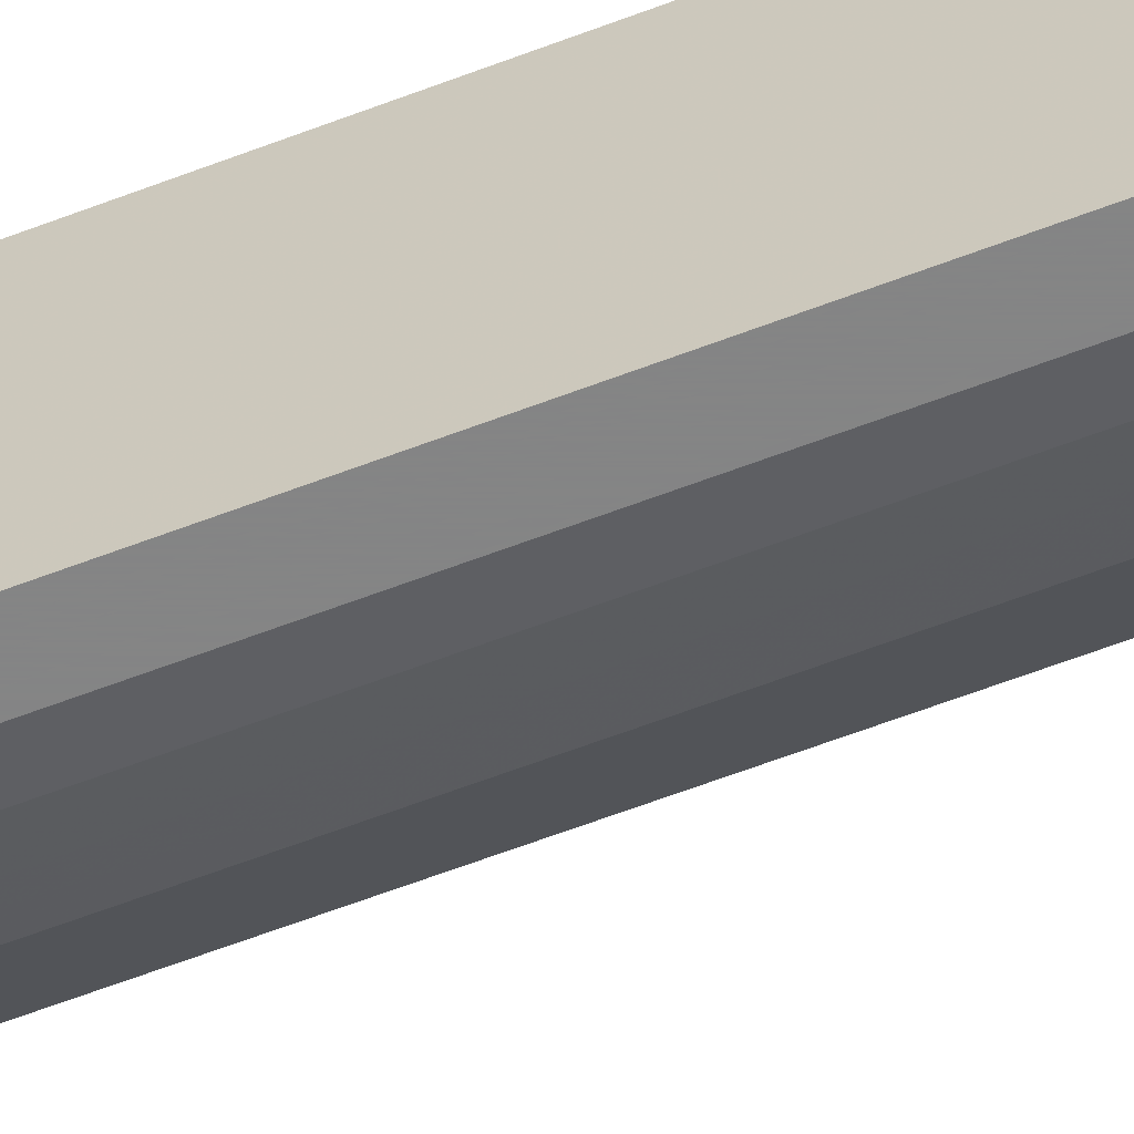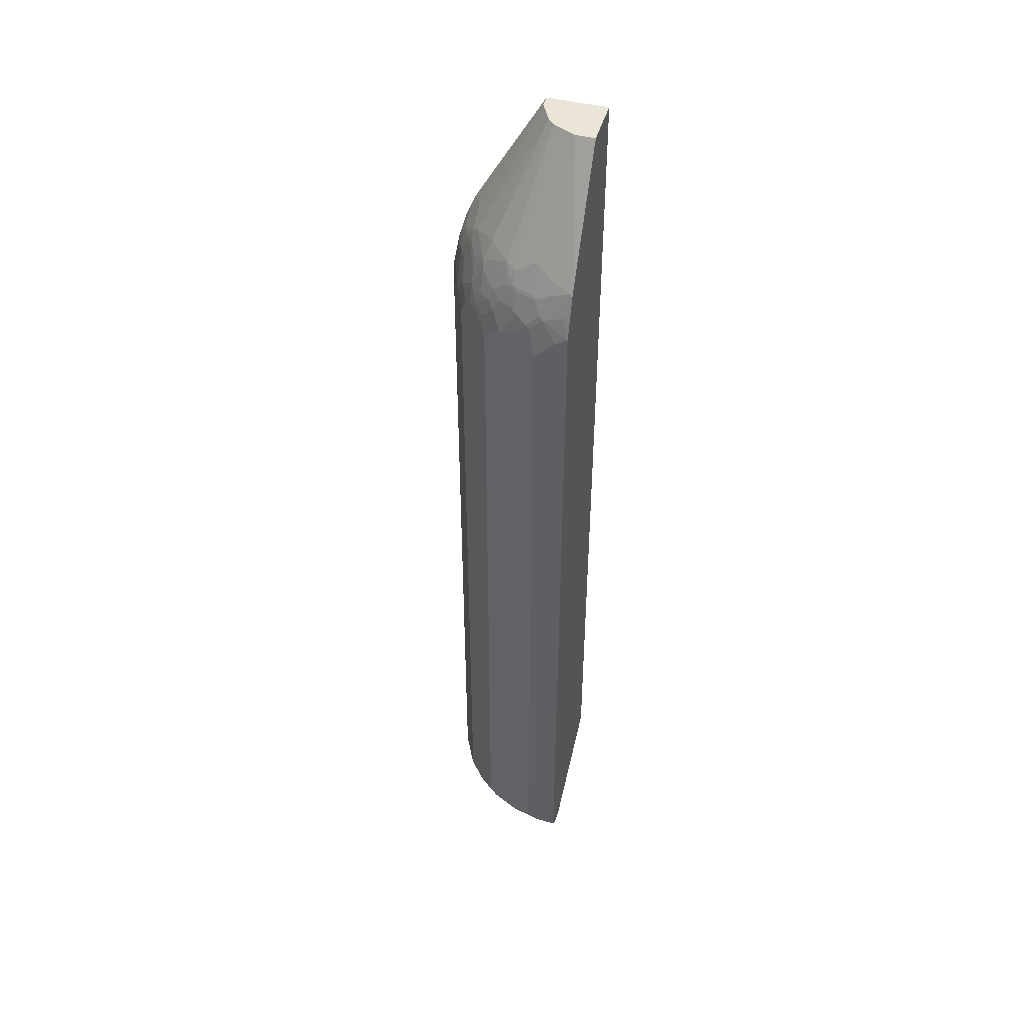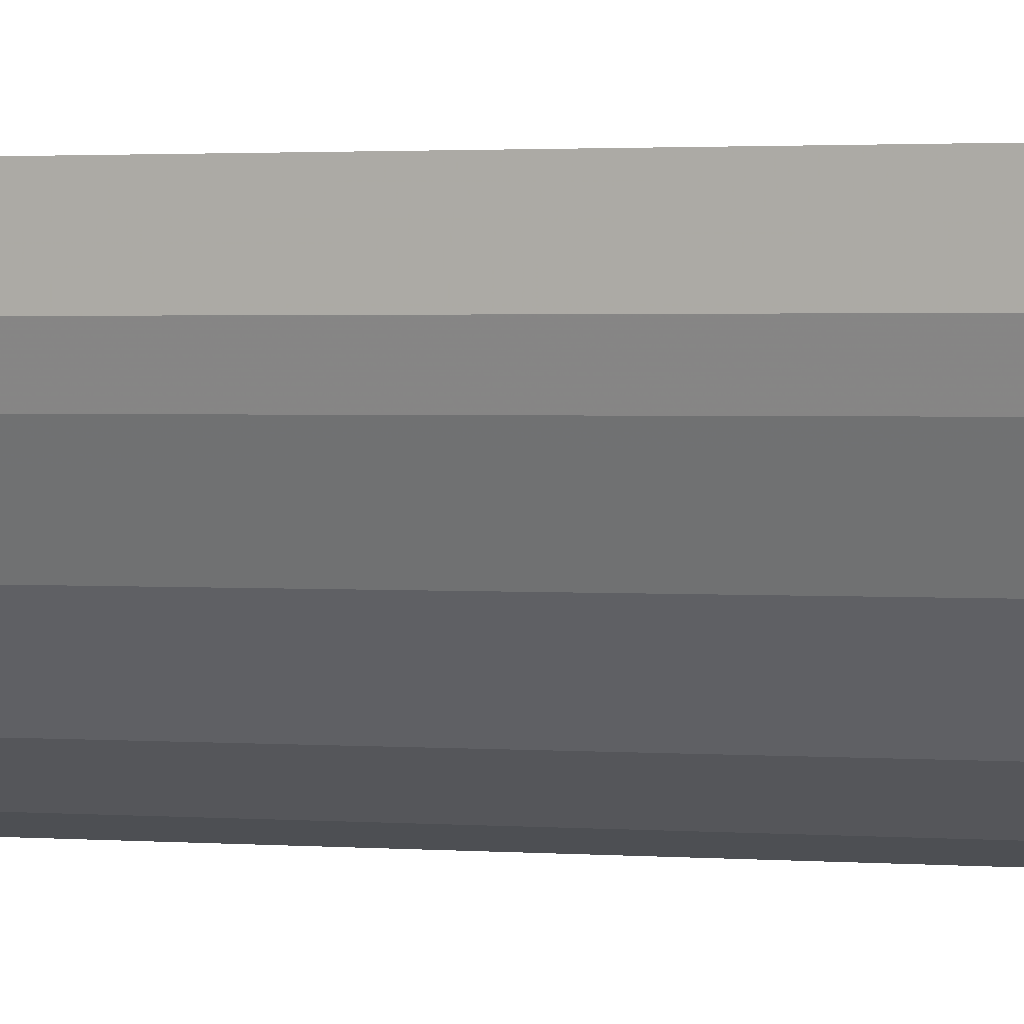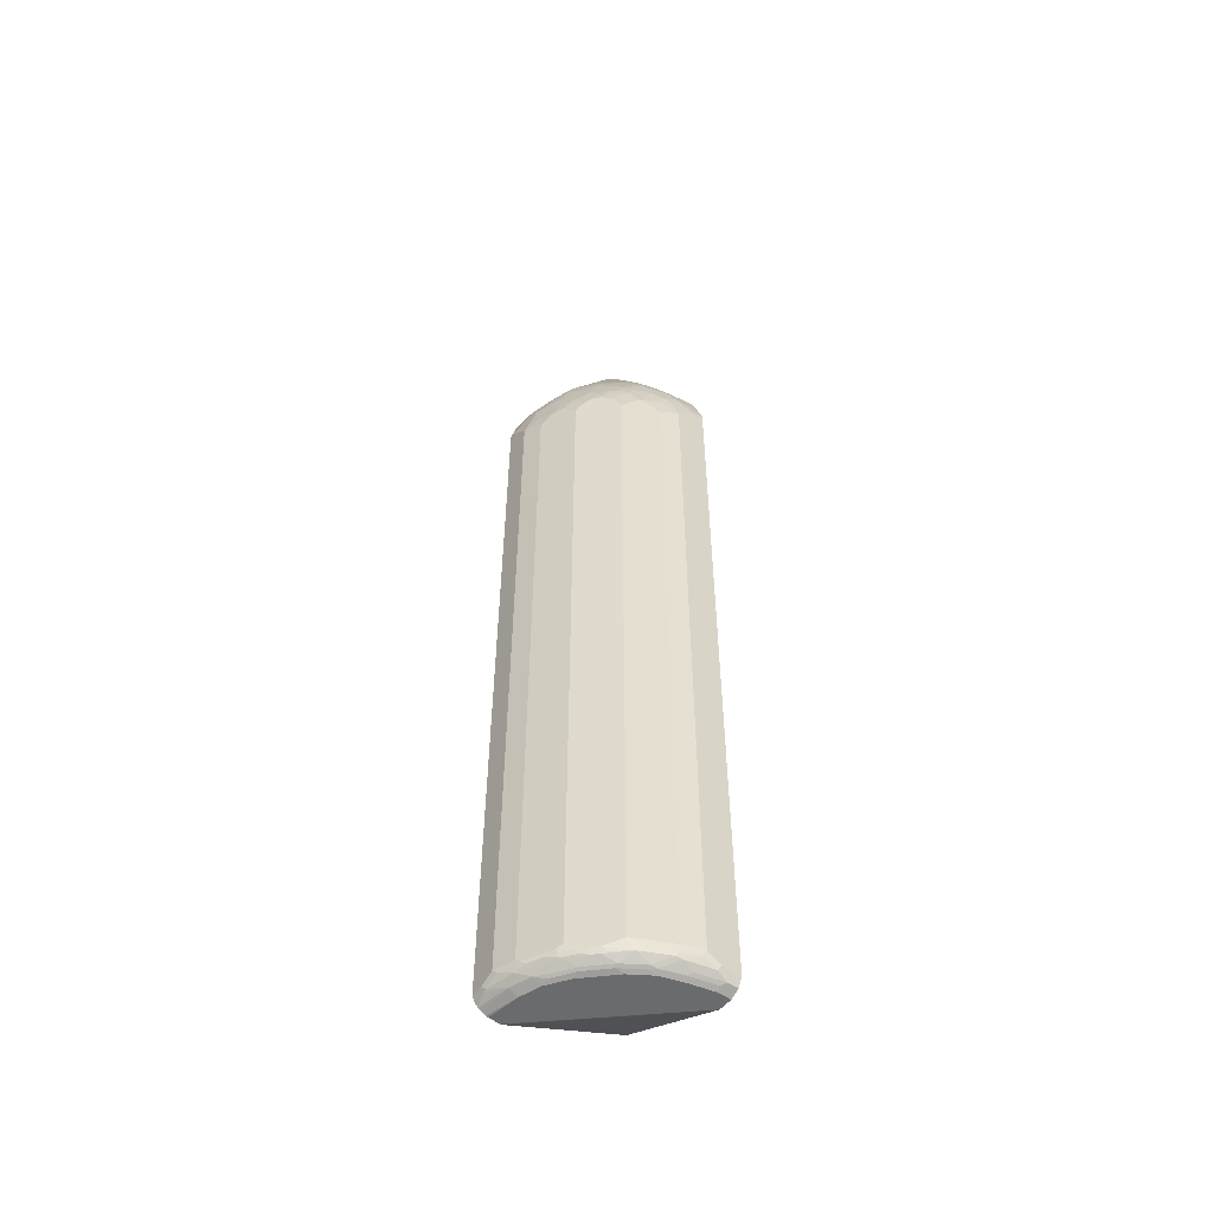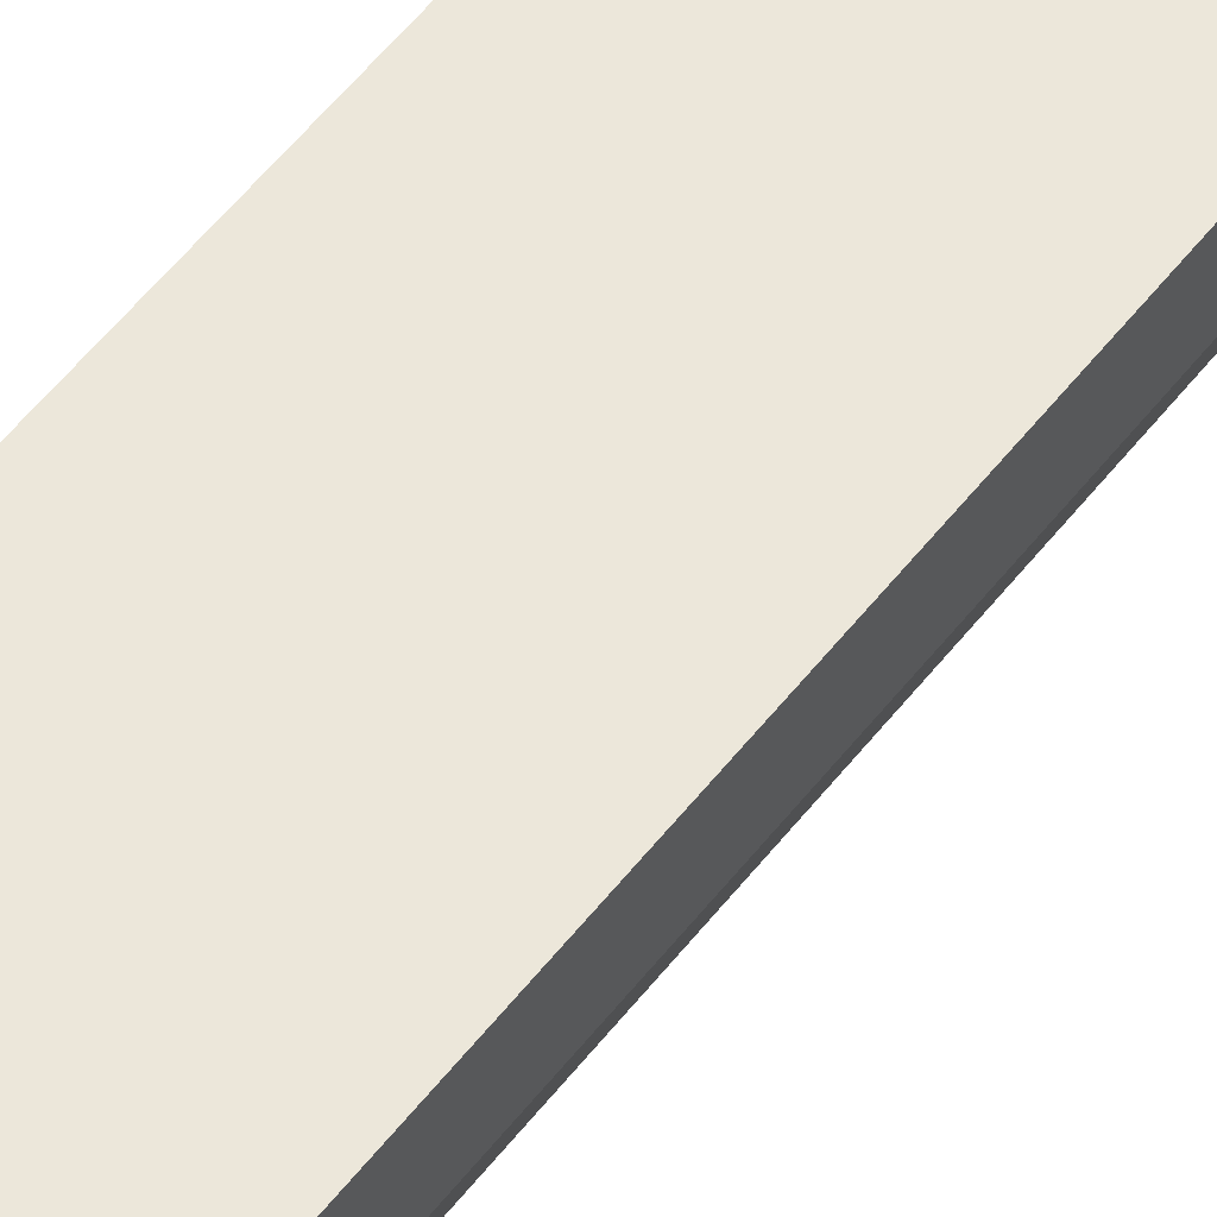
<metadata>
{"format":"obj","ext":"obj","renderer":"f3d","projection":"perspective","resolution":1024,"background":"white","views":[{"elev":-61.6,"azim":111.4,"up":"+Z"},{"elev":45.9,"azim":-74.4,"up":"+Y"},{"elev":0.9,"azim":-60.4,"up":"+Z"},{"elev":-53.2,"azim":-127.5,"up":"+Y"},{"elev":51.1,"azim":-144.3,"up":"+Z"}]}
</metadata>
<code>
v -0.2081 -0.9572 -0.001116
v -0.2081 -0.9572 -0.02083
v -0.1873 -0.9572 -0.001116
v -0.2219 -0.9502 -0.001116
v -0.1977 -0.9572 -0.06243
v -0.2219 -0.9502 -0.01735
v -0.215 -0.9536 -0.02428
v -0.2046 -0.9536 -0.06591
v -0.01319 -0.9572 -0.1873
v -0.01319 -0.9563 -0.1841
v -0.01319 -0.9541 -0.1786
v -0.01319 -0.8739 -0.001116
v -0.2289 -0.9364 -0.001116
v -0.1873 -0.9572 -0.09365
v -0.2115 -0.9502 -0.05896
v -0.2289 -0.9364 -0.03122
v -0.2254 -0.9433 -0.0347
v -0.1942 -0.9536 -0.09711
v -0.2011 -0.9502 -0.09017
v -0.01319 -0.9572 -0.2053
v -0.01319 0.5508 -0.001116
v -0.2289 0.2808 -0.001116
v -0.1873 -0.9545 -0.1054
v -0.1665 -0.9572 -0.1248
v -0.215 -0.9433 -0.0763
v -0.2289 -0.9259 -0.05202
v -0.2254 -0.9328 -0.0555
v -0.1925 -0.9518 -0.1067
v -0.2133 -0.9415 -0.08585
v -0.06243 -0.9572 -0.1977
v -0.01319 -0.9564 -0.2084
v -0.01319 0.5508 -0.09365
v -0.09395 0.5508 -0.001116
v -0.2285 0.2913 -0.001116
v -0.2289 0.2808 -0.02083
v -0.1665 -0.9545 -0.1365
v -0.1456 -0.9545 -0.1574
v -0.1352 -0.9545 -0.1677
v -0.1248 -0.9572 -0.1665
v -0.2185 -0.9259 -0.08324
v -0.2159 -0.9364 -0.08455
v -0.2289 0.2497 -0.05202
v -0.1716 -0.9518 -0.1378
v -0.2029 -0.9415 -0.1067
v -0.1925 -0.9415 -0.1274
v -0.01319 -0.9539 -0.2135
v -0.09365 -0.9572 -0.1873
v -0.06243 -0.9502 -0.2115
v -0.03122 0.5508 -0.09365
v -0.01319 0.3988 -0.1803
v -0.09395 0.5508 -0.0095
v -0.2012 0.3672 -0.001116
v -0.2283 0.2923 -0.001116
v -0.2289 0.2705 -0.03122
v -0.2185 0.3121 -0.04163
v -0.1404 -0.9518 -0.1691
v -0.104 -0.9545 -0.1885
v -0.1093 -0.9518 -0.1899
v -0.1907 -0.9259 -0.1387
v -0.2185 0.2392 -0.08324
v -0.2055 0.2652 -0.1093
v -0.2055 -0.9364 -0.1054
v -0.2185 0.2913 -0.06243
v -0.2185 0.2705 -0.07285
v -0.1665 -0.944 -0.1574
v -0.1699 -0.9364 -0.1595
v -0.1716 -0.9415 -0.1535
v -0.1951 -0.9364 -0.1261
v -0.01319 -0.9511 -0.2187
v -0.09365 -0.9502 -0.2011
v -0.07803 -0.9415 -0.2159
v -0.03642 -0.9415 -0.2263
v -0.03122 -0.9433 -0.2254
v -0.01319 -0.9499 -0.2207
v -0.01735 0.3988 -0.1803
v -0.0243 0.3918 -0.1838
v -0.03468 0.371 -0.1942
v -0.0555 0.3813 -0.1838
v -0.03192 0.5508 -0.0935
v -0.01319 0.3588 -0.2028
v -0.09387 0.5508 -0.0202
v -0.2055 0.3589 -0.005219
v -0.2048 0.3602 -0.001116
v -0.09365 0.5508 -0.03122
v -0.2185 0.3224 -0.001116
v -0.2185 0.3224 -0.01041
v -0.2159 0.3173 -0.04683
v -0.156 -0.944 -0.1677
v -0.13 -0.9415 -0.1899
v -0.1387 -0.9259 -0.1907
v -0.1907 0.2392 -0.1387
v -0.2159 0.2757 -0.07804
v -0.2055 0.3068 -0.08843
v -0.2016 0.3121 -0.09365
v -0.2016 0.2705 -0.1145
v -0.2011 0.26 -0.1179
v -0.2159 0.2965 -0.06763
v -0.1595 -0.9364 -0.1699
v -0.09885 -0.9415 -0.2055
v -0.09365 -0.9364 -0.212
v -0.08844 -0.931 -0.2159
v -0.05723 -0.931 -0.2263
v -0.06243 -0.9364 -0.2224
v -0.03122 -0.9364 -0.2289
v -0.01319 -0.9433 -0.2254
v -0.03468 0.3502 -0.2046
v -0.0555 0.3397 -0.2046
v -0.06502 0.3797 -0.1821
v -0.03844 0.5508 -0.09024
v -0.09625 0.3589 -0.1821
v -0.1067 0.3692 -0.1716
v -0.01319 0.3533 -0.2054
v -0.2075 0.3548 -0.001116
v -0.1951 0.3692 -0.03644
v -0.2055 0.3484 -0.03644
v -0.08348 0.5508 -0.05202
v -0.1807 0.3641 -0.09365
v -0.1807 0.3849 -0.06243
v -0.1912 0.3744 -0.04163
v -0.2055 0.3381 -0.05724
v -0.1509 -0.9415 -0.1743
v -0.1456 -0.9364 -0.1808
v -0.13 -0.931 -0.1951
v -0.1145 -0.9364 -0.2016
v -0.1093 -0.931 -0.2055
v -0.1387 0.2392 -0.1907
v -0.1907 0.2808 -0.1283
v -0.1803 0.26 -0.1491
v -0.1699 0.2705 -0.1595
v -0.1491 0.26 -0.1803
v -0.2055 0.3173 -0.07804
v -0.1951 0.3381 -0.08843
v -0.1912 0.3121 -0.1145
v -0.1912 0.3433 -0.09365
v -0.1912 0.2913 -0.1248
v -0.08325 -0.9259 -0.2185
v -0.05204 -0.9259 -0.2289
v -0.01319 -0.9364 -0.2289
v -0.03122 0.3433 -0.2081
v -0.04163 0.3121 -0.2185
v -0.04509 0.3191 -0.215
v -0.06502 0.3381 -0.2029
v -0.06374 0.3328 -0.2055
v -0.05196 0.5508 -0.08339
v -0.08671 0.3397 -0.1942
v -0.1067 0.3484 -0.1821
v -0.1274 0.3589 -0.1613
v -0.1378 0.3797 -0.1404
v -0.06591 0.5508 -0.0763
v -0.01319 0.3281 -0.2157
v -0.1847 0.3797 -0.05724
v -0.08021 0.5508 -0.05856
v -0.1691 0.3692 -0.1093
v -0.1807 0.3536 -0.104
v -0.0763 0.5508 -0.06591
v -0.2016 0.3433 -0.06243
v -0.111 0.26 -0.2046
v -0.08325 0.2392 -0.2185
v -0.1283 0.2808 -0.1907
v -0.1179 0.26 -0.2011
v -0.1807 0.2705 -0.1457
v -0.1704 0.2808 -0.156
v -0.1639 0.286 -0.1613
v -0.1595 0.2705 -0.1699
v -0.1387 0.2913 -0.1803
v -0.1807 0.3224 -0.1248
v -0.1847 0.3381 -0.1093
v -0.1807 0.3016 -0.1352
v -0.05204 0.2497 -0.2289
v -0.01319 0.2808 -0.2289
v -0.01319 0.3224 -0.2178
v -0.02081 0.2808 -0.2289
v -0.03122 0.2705 -0.2289
v -0.06243 0.2913 -0.2185
v -0.05333 0.3121 -0.2159
v -0.07415 0.3224 -0.2055
v -0.1054 0.3433 -0.1846
v -0.08453 0.3121 -0.2055
v -0.1274 0.3381 -0.1716
v -0.1179 0.3328 -0.1803
v -0.1387 0.3224 -0.1699
v -0.1483 0.3484 -0.1508
v -0.1586 0.3589 -0.13
v -0.1742 0.3589 -0.1093
v -0.1054 0.2705 -0.2055
v -0.104 0.26 -0.2081
v -0.07284 0.2705 -0.2185
v -0.1179 0.3016 -0.1907
v -0.1158 0.2913 -0.1951
v -0.1699 0.3016 -0.1491
v -0.1595 0.3016 -0.1595
v -0.1491 0.3016 -0.1699
v -0.1283 0.3121 -0.1803
v -0.16 0.3328 -0.1457
v -0.1699 0.3224 -0.1387
v -0.1534 0.3381 -0.1508
v -0.01319 0.2895 -0.2267
v -0.06374 0.3016 -0.2159
v -0.1054 0.3121 -0.1951
f 107 141 175
f 107 175 143
f 107 143 142
f 110 145 146
f 109 111 144
f 110 142 145
f 106 141 107
f 110 146 111
f 108 142 110
f 106 140 141
f 104 172 170
f 106 112 139
f 104 170 138
f 104 173 172
f 104 169 173
f 104 137 169
f 102 136 137
f 101 136 102
f 111 146 147
f 101 125 136
f 106 139 140
f 111 147 148
f 117 134 156
f 111 149 144
f 100 125 101
f 125 157 158
f 125 126 157
f 123 125 124
f 120 132 131
f 120 134 132
f 120 156 134
f 118 120 151
f 118 156 120
f 117 155 153
f 117 152 155
f 117 156 118
f 125 158 136
f 117 154 134
f 117 153 154
f 116 152 117
f 114 120 115
f 114 151 120
f 114 118 151
f 114 119 118
f 112 150 139
f 111 148 149
f 100 124 125
f 77 106 78
f 98 122 121
f 87 131 97
f 87 120 131
f 85 113 86
f 84 119 114
f 84 118 119
f 84 117 118
f 84 116 117
f 82 86 113
f 82 115 87
f 82 114 115
f 82 84 114
f 82 113 83
f 80 112 106
f 79 111 109
f 79 110 111
f 79 108 110
f 78 142 108
f 78 107 142
f 78 106 107
f 126 130 159
f 77 80 106
f 87 115 120
f 99 124 100
f 88 98 121
f 89 121 122
f 95 133 135
f 95 127 96
f 95 135 127
f 94 134 133
f 94 132 134
f 94 133 95
f 93 132 94
f 93 131 132
f 93 97 131
f 91 130 126
f 91 129 130
f 91 128 129
f 91 127 128
f 91 96 127
f 90 126 125
f 90 122 98
f 90 123 122
f 90 125 123
f 89 124 99
f 89 123 124
f 89 122 123
f 88 121 89
f 126 159 160
f 190 196 191
f 127 135 161
f 170 172 197
f 169 187 174
f 167 184 196
f 166 196 194
f 166 167 196
f 166 190 168
f 166 195 190
f 166 194 195
f 165 193 188
f 171 197 172
f 165 181 193
f 164 192 165
f 163 192 164
f 163 191 192
f 163 190 191
f 162 190 163
f 162 168 190
f 159 189 185
f 159 188 189
f 159 165 188
f 165 192 181
f 174 178 198
f 174 198 175
f 174 187 185
f 76 80 77
f 191 196 192
f 190 194 196
f 190 195 194
f 188 199 189
f 185 187 186
f 183 196 184
f 182 196 183
f 181 196 182
f 181 192 196
f 180 193 181
f 180 188 193
f 179 181 182
f 178 189 199
f 178 185 189
f 177 188 180
f 177 199 188
f 177 178 199
f 175 198 178
f 175 178 176
f 174 185 178
f 159 185 160
f 158 187 169
f 158 186 187
f 157 186 158
f 140 172 173
f 140 171 172
f 139 171 140
f 139 150 171
f 136 169 137
f 136 158 169
f 135 168 162
f 135 162 161
f 134 154 167
f 133 167 166
f 133 134 167
f 133 168 135
f 133 166 168
f 130 165 159
f 130 164 165
f 129 164 130
f 129 163 164
f 129 162 163
f 129 161 162
f 128 161 129
f 127 161 128
f 140 173 169
f 126 160 157
f 140 169 174
f 140 175 141
f 157 185 186
f 157 160 185
f 154 184 167
f 153 184 154
f 153 183 184
f 148 155 149
f 148 153 155
f 148 183 153
f 148 182 183
f 147 182 148
f 147 179 182
f 146 181 179
f 146 180 181
f 146 177 180
f 146 179 147
f 145 178 177
f 145 176 178
f 145 177 146
f 143 176 145
f 143 175 176
f 142 143 145
f 140 174 175
f 75 80 76
f 78 108 79
f 73 138 105
f 18 28 23
f 18 19 28
f 17 27 25
f 16 27 17
f 16 26 27
f 15 25 19
f 14 23 24
f 14 18 23
f 13 26 16
f 13 42 26
f 13 54 42
f 13 35 54
f 13 22 35
f 9 11 10
f 9 12 11
f 9 21 12
f 9 32 21
f 9 50 32
f 9 80 50
f 9 112 80
f 9 150 112
f 19 25 29
f 9 171 150
f 19 29 28
f 21 32 49
f 26 42 60
f 26 41 27
f 26 40 41
f 25 27 29
f 24 38 39
f 24 37 38
f 24 36 37
f 23 28 36
f 23 36 24
f 22 34 35
f 21 51 33
f 21 81 51
f 21 84 81
f 21 116 84
f 21 152 116
f 21 155 152
f 21 149 155
f 21 144 149
f 21 109 144
f 21 79 109
f 21 49 79
f 20 30 31
f 26 60 40
f 9 197 171
f 9 138 170
f 1 13 4
f 1 22 13
f 1 34 22
f 1 53 34
f 1 85 53
f 1 113 85
f 1 83 113
f 1 52 83
f 1 33 52
f 1 21 33
f 1 12 21
f 1 3 12
f 1 9 3
f 1 20 9
f 1 30 20
f 1 47 30
f 1 39 47
f 1 24 39
f 1 5 14
f 1 2 5
f 73 105 74
f 1 4 6
f 9 170 197
f 1 6 2
f 2 7 8
f 9 105 138
f 9 74 105
f 9 69 74
f 9 46 69
f 9 31 46
f 9 20 31
f 8 19 18
f 8 15 19
f 8 18 14
f 6 25 15
f 6 17 25
f 6 16 17
f 6 8 7
f 6 15 8
f 5 8 14
f 4 16 6
f 4 13 16
f 3 11 12
f 3 10 11
f 3 9 10
f 2 8 5
f 2 6 7
f 27 41 29
f 1 14 24
f 28 29 44
f 60 64 61
f 59 126 90
f 59 91 126
f 59 61 91
f 59 68 62
f 59 90 66
f 58 89 70
f 57 58 70
f 56 89 58
f 61 64 92
f 56 88 89
f 55 97 63
f 55 87 97
f 55 82 87
f 55 86 82
f 53 86 55
f 53 85 86
f 52 84 82
f 52 81 84
f 52 82 83
f 56 65 88
f 61 92 97
f 61 97 93
f 61 93 94
f 73 104 138
f 28 43 36
f 72 104 73
f 72 102 137
f 72 103 102
f 71 103 72
f 71 102 103
f 71 101 102
f 71 100 101
f 71 99 100
f 70 99 71
f 70 89 99
f 66 90 98
f 65 98 88
f 65 66 98
f 65 67 66
f 63 92 64
f 63 97 92
f 61 96 91
f 61 95 96
f 61 94 95
f 51 81 52
f 50 80 75
f 72 137 104
f 49 77 78
f 40 59 41
f 38 58 57
f 38 56 58
f 38 47 39
f 38 57 47
f 37 56 38
f 37 43 56
f 36 43 37
f 35 53 55
f 34 53 35
f 33 51 52
f 32 75 49
f 32 50 75
f 30 48 46
f 30 70 48
f 30 47 70
f 30 46 31
f 28 45 43
f 29 41 44
f 28 44 45
f 49 78 79
f 40 60 61
f 40 61 59
f 35 55 54
f 41 59 62
f 49 76 77
f 49 75 76
f 48 74 69
f 41 62 44
f 48 72 73
f 48 71 72
f 48 70 71
f 47 57 70
f 46 48 69
f 45 59 66
f 45 68 59
f 48 73 74
f 45 66 67
f 45 67 65
f 42 55 63
f 42 63 64
f 43 45 65
f 42 64 60
f 44 62 68
f 44 68 45
f 42 54 55
f 43 65 56

</code>
